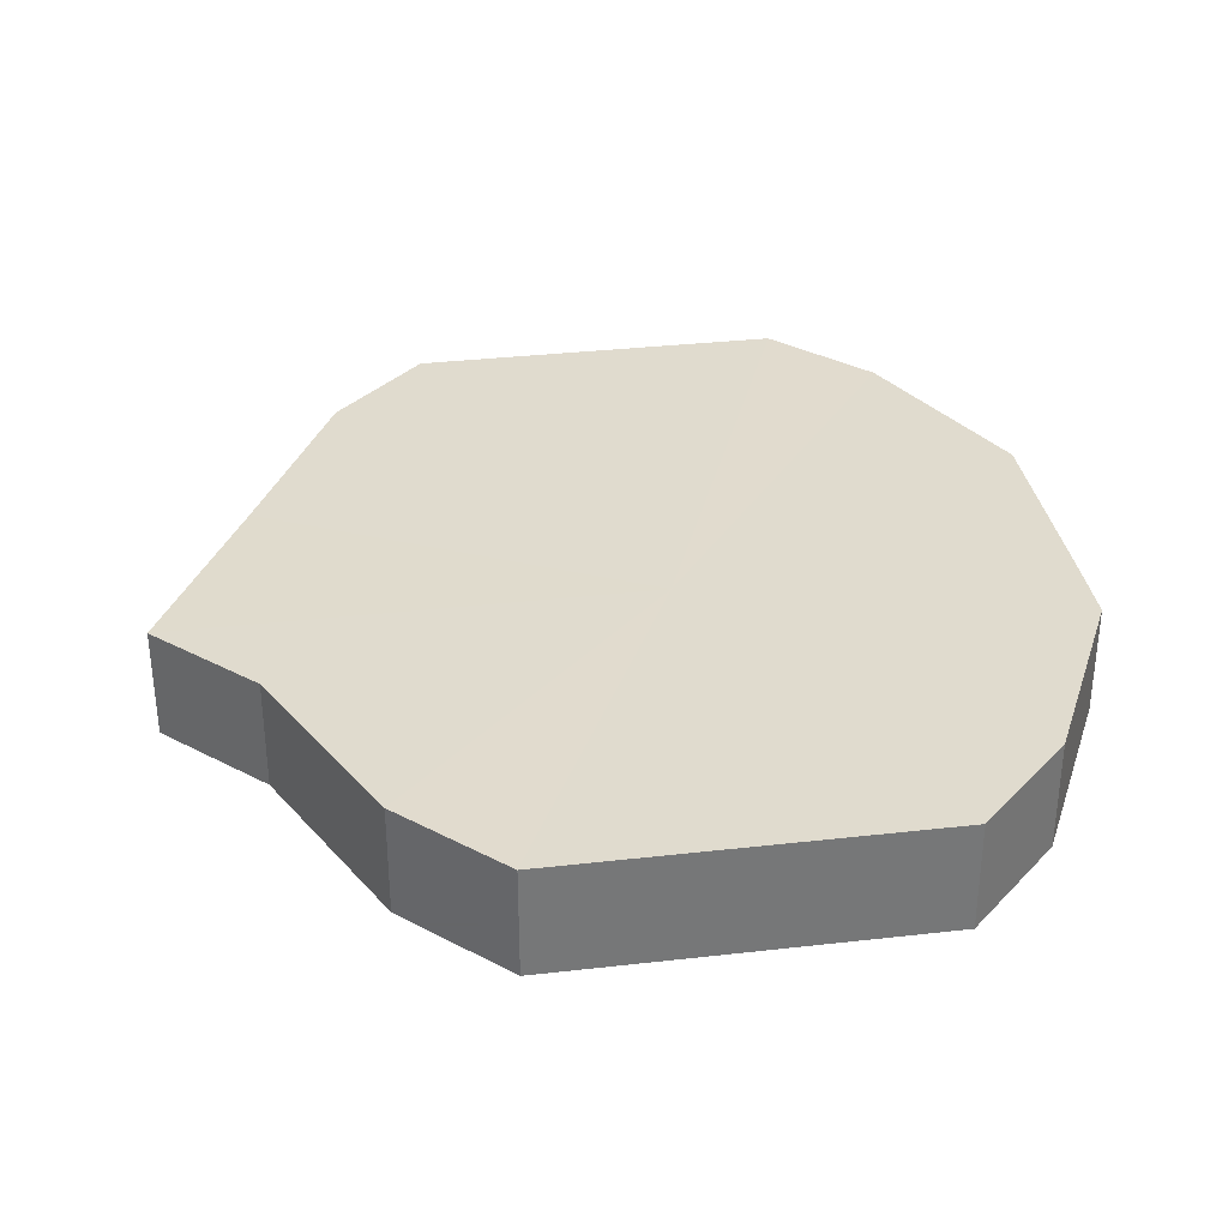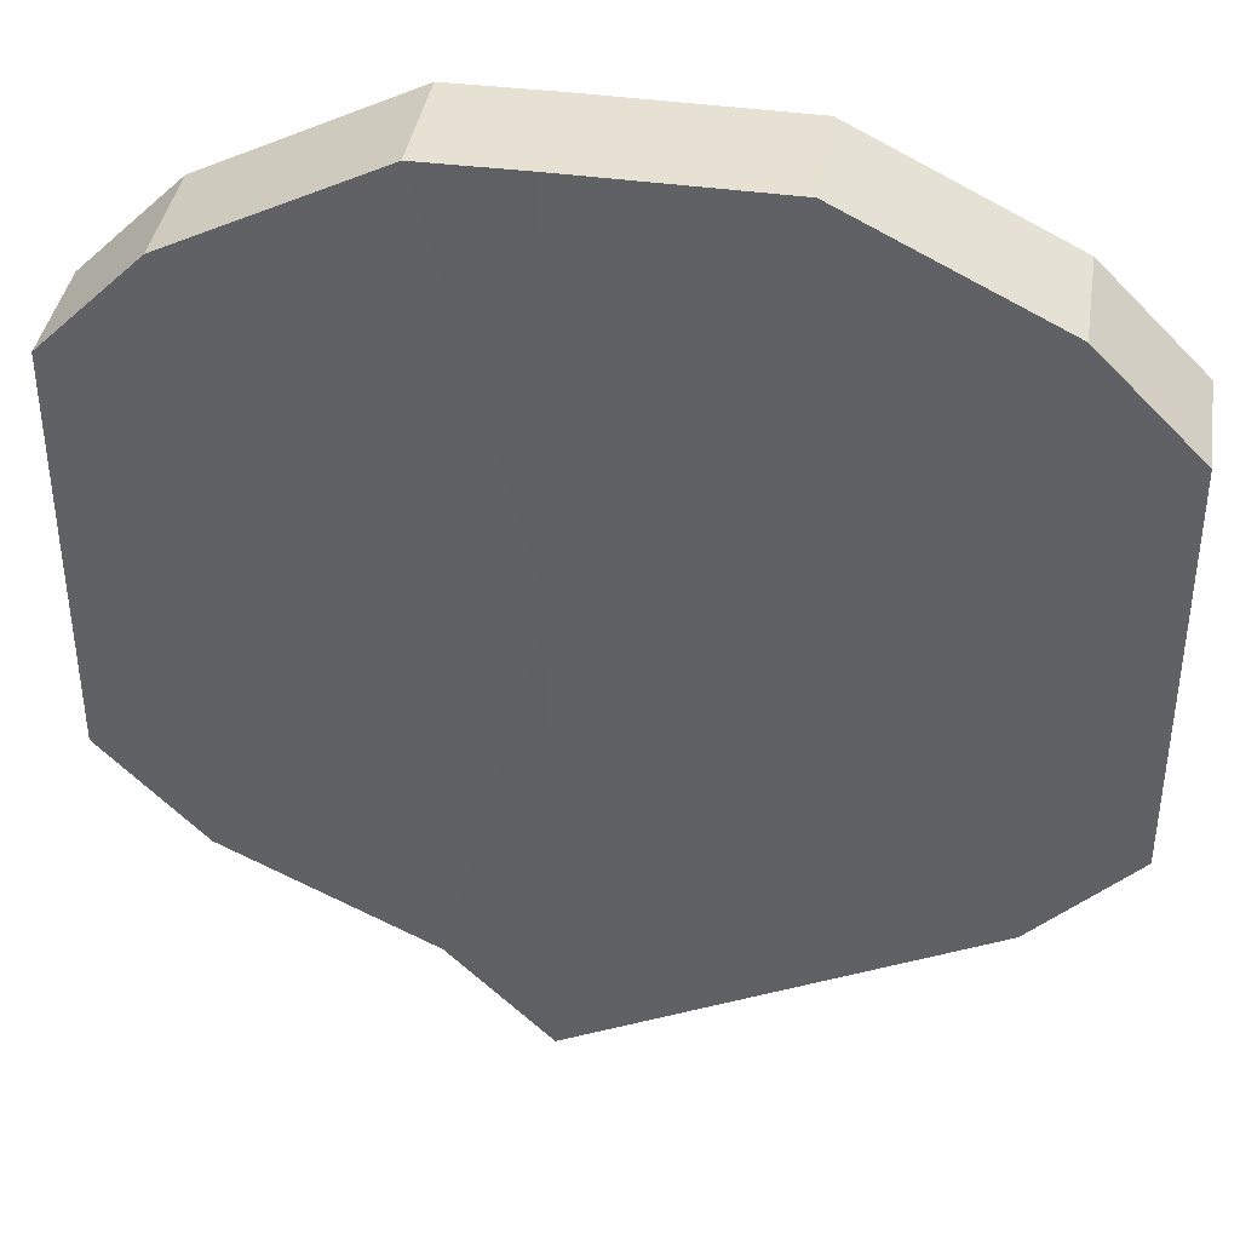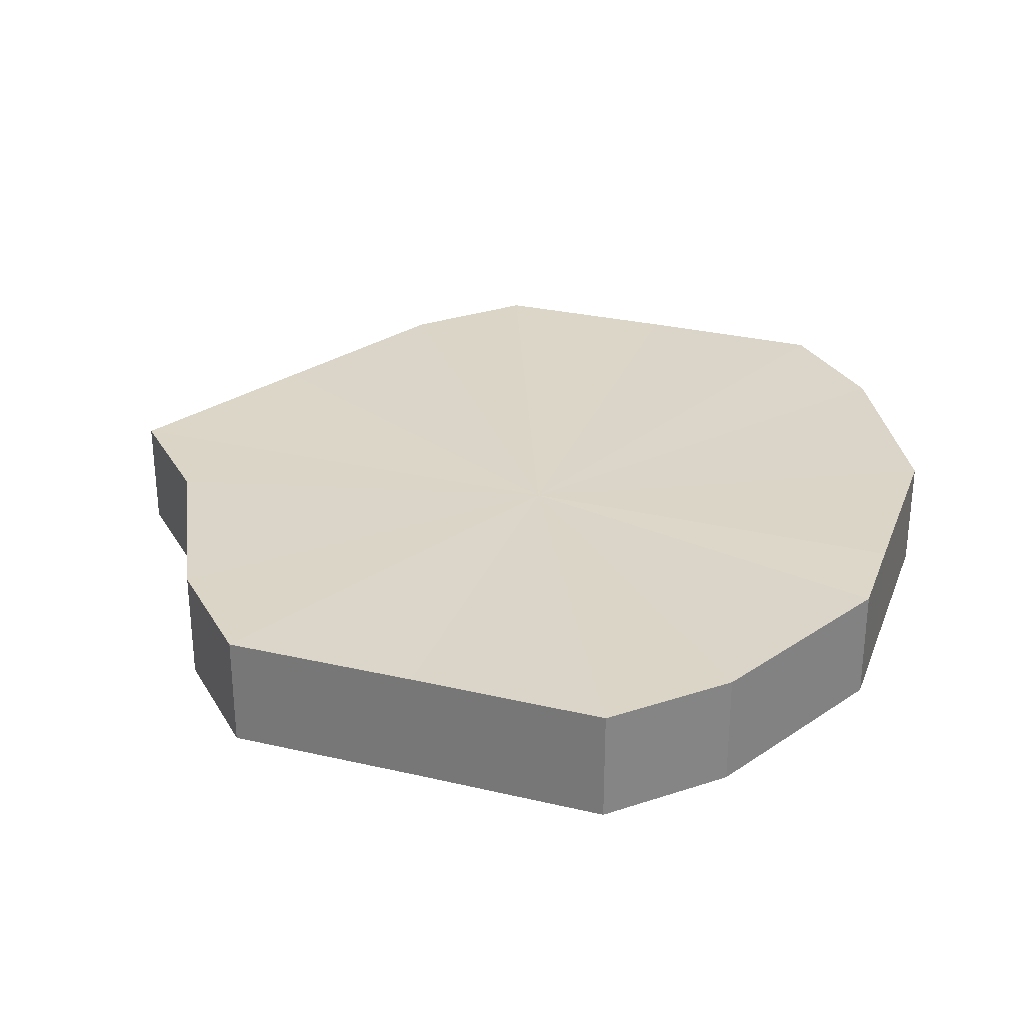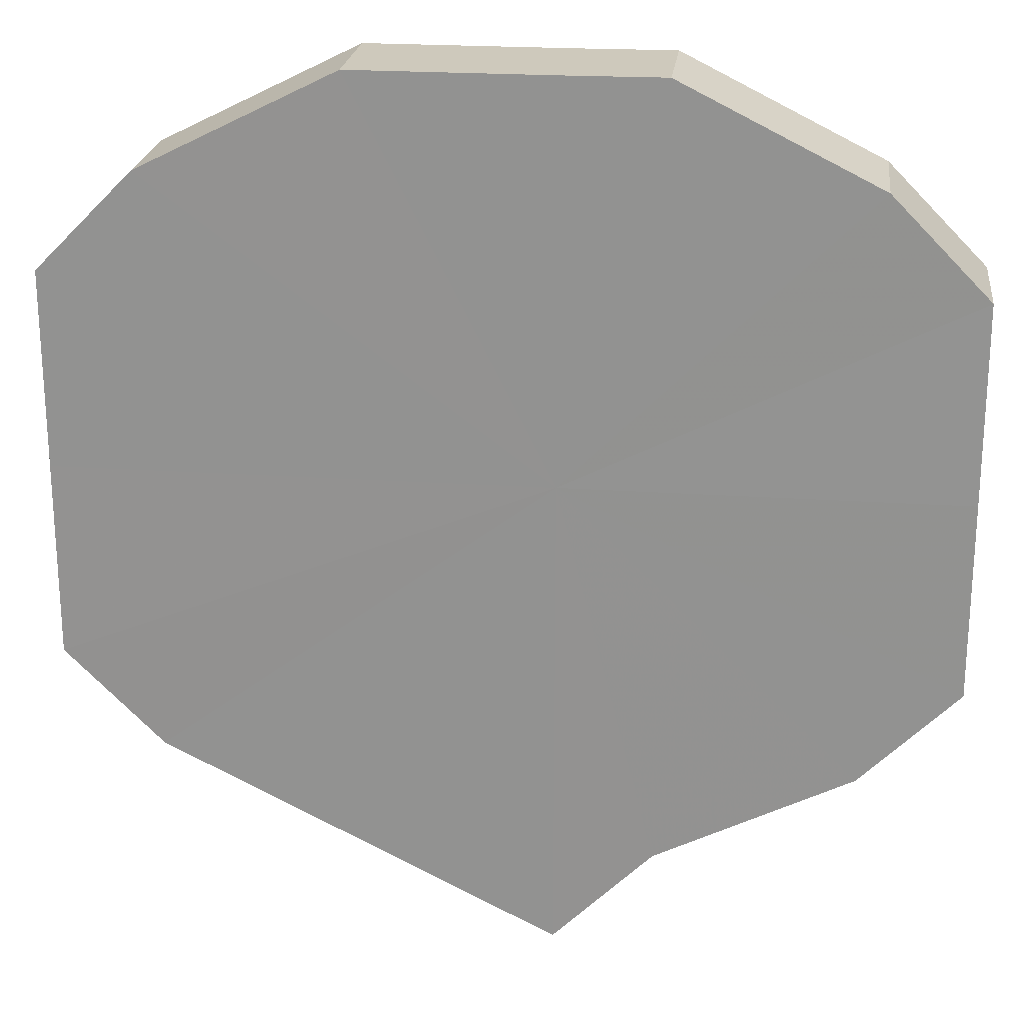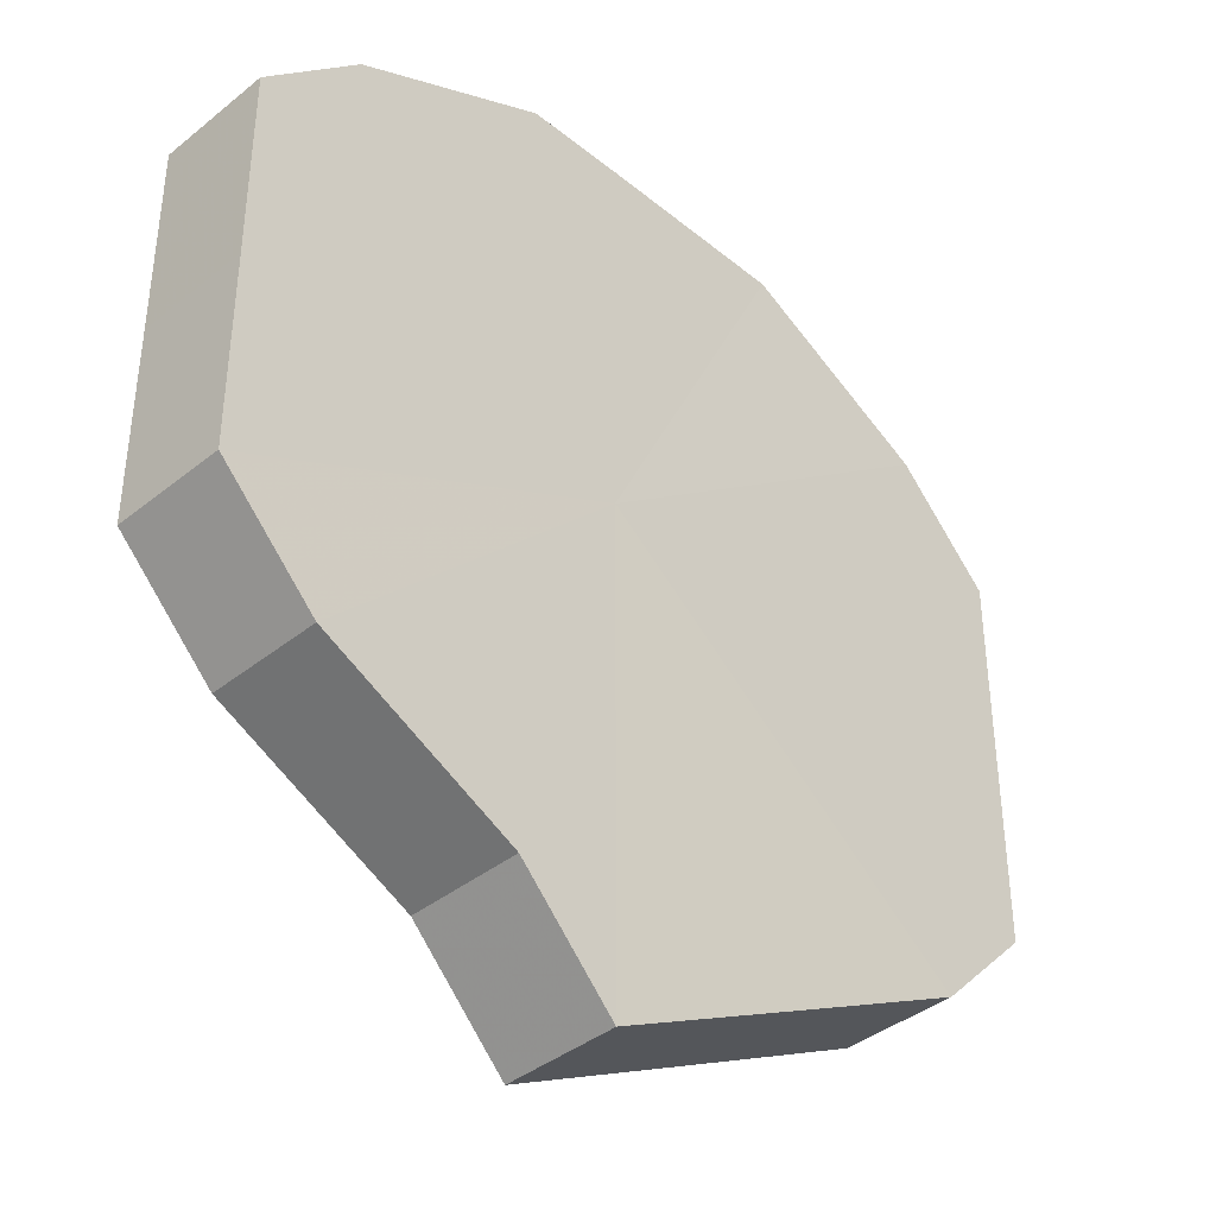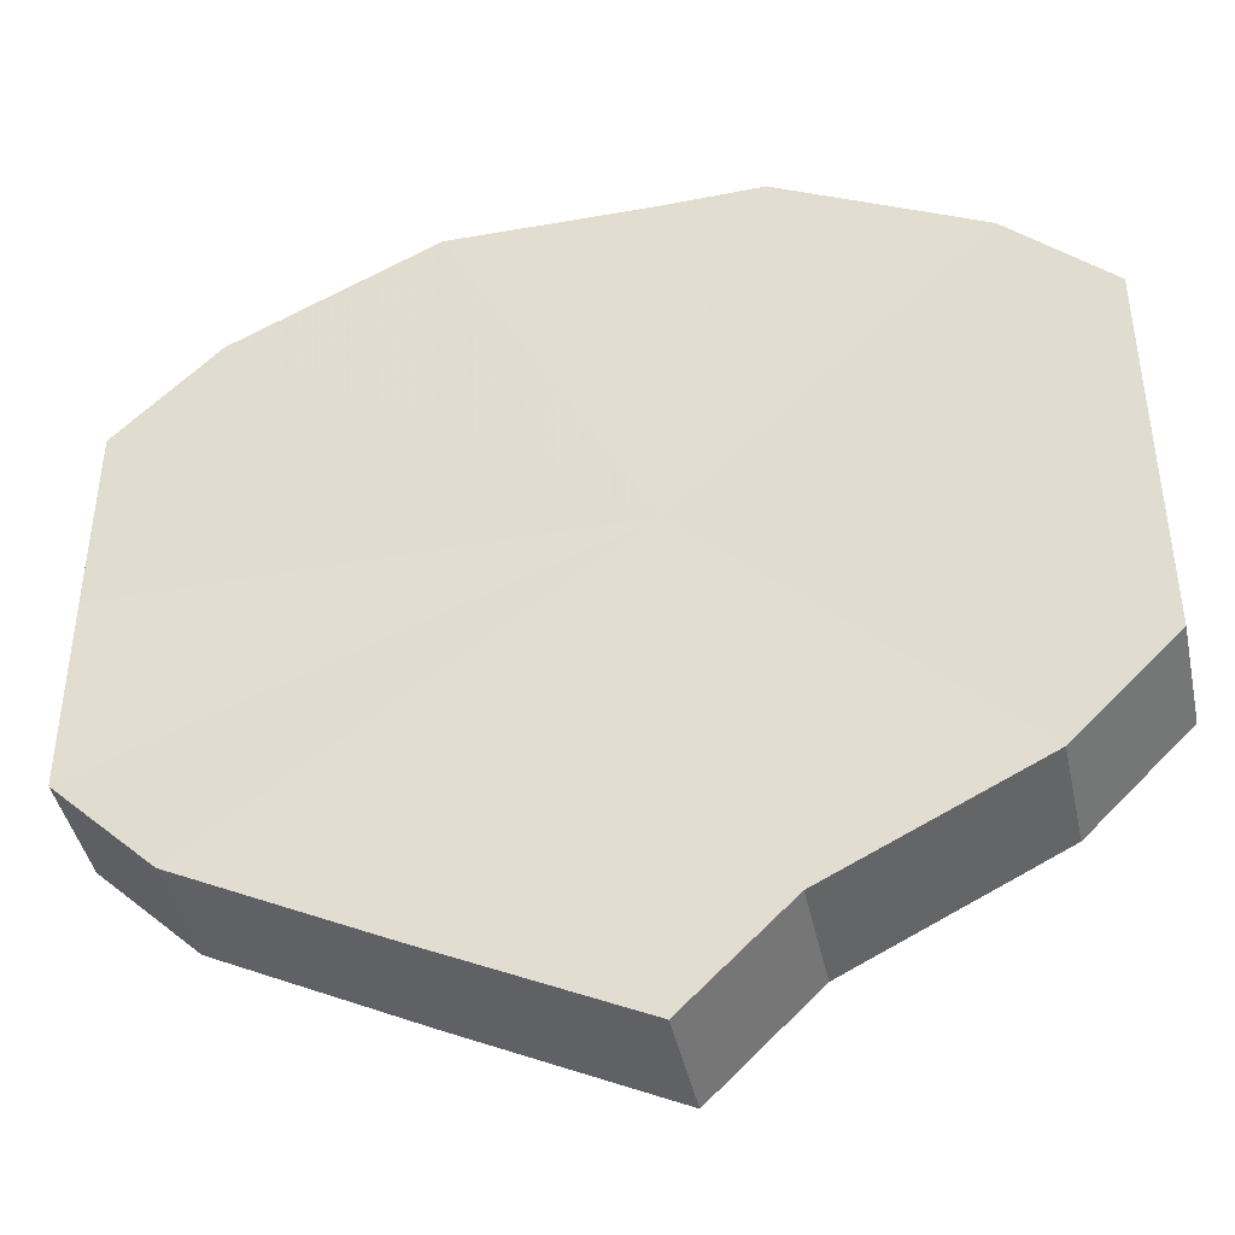
<metadata>
{"format":"obj","ext":"obj","renderer":"f3d","projection":"perspective","resolution":1024,"background":"white","views":[{"elev":33.6,"azim":81.2,"up":"+Z"},{"elev":39.2,"azim":-170.3,"up":"+Y"},{"elev":29.5,"azim":109.0,"up":"+Z"},{"elev":22.5,"azim":6.7,"up":"+Y"},{"elev":-39.3,"azim":134.7,"up":"+Y"},{"elev":-43.1,"azim":12.0,"up":"+Y"}]}
</metadata>
<code>
o 3960
v 2198 1910 7.2
v 2198 1910 7.2
v 2198 1910 7.188
v 2198 1910 7.2
v 2198 1910 7.188
v 2198 1910 7.2
v 2198 1910 7.188
v 2198 1910 7.2
v 2198 1910 7.188
v 2198 1910 7.2
v 2198 1910 7.188
v 2198 1910 7.2
v 2198 1910 7.188
v 2198 1910 7.2
v 2198 1910 7.188
v 2198 1910 7.2
v 2198 1910 7.188
v 2198 1910 7.2
v 2198 1910 7.188
v 2198 1910 7.2
v 2198 1910 7.188
v 2198 1910 7.2
v 2198 1910 7.188
v 2198 1910 7.2
v 2198 1910 7.188
v 2198 1910 7.2
v 2198 1910 7.188
v 2198 1910 7.2
v 2198 1910 7.188
v 2198 1910 7.2
v 2198 1910 7.188
v 2198 1910 7.188
v 2198 1910 7.188
v 2198 1910 7.2
v 2198 1910 7.188
v 2198 1910 7.2
v 2198 1910 7.188
v 2198 1910 7.188
v 2198 1910 7.2
v 2198 1910 7.188
v 2198 1910 7.2
v 2198 1910 7.2
v 2198 1910 7.188
v 2198 1910 7.188
v 2198 1910 7.2
v 2198 1910 7.188
v 2198 1910 7.2
v 2198 1910 7.2
v 2198 1910 7.188
v 2198 1910 7.188
v 2198 1910 7.2
v 2198 1910 7.188
v 2198 1910 7.2
v 2198 1910 7.2
v 2198 1910 7.188
v 2198 1910 7.188
v 2198 1910 7.2
v 2198 1910 7.188
v 2198 1910 7.2
v 2198 1910 7.2
v 2198 1910 7.188
v 2198 1910 7.188
v 2198 1910 7.2
v 2198 1910 7.2
v 2198 1910 7.2
v 2198 1910 7.2
v 2198 1910 7.2
v 2198 1910 7.2
v 2198 1910 7.2
v 2198 1910 7.2
v 2198 1910 7.2
v 2198 1910 7.2
v 2198 1910 7.2
v 2198 1910 7.2
v 2198 1910 7.2
v 2198 1910 7.2
v 2198 1910 7.2
v 2198 1910 7.2
v 2198 1910 7.2
v 2198 1910 7.2
v 2198 1910 7.2
v 2198 1910 7.188
v 2198 1910 7.188
v 2198 1910 7.188
v 2198 1910 7.188
v 2198 1910 7.188
v 2198 1910 7.188
v 2198 1910 7.188
v 2198 1910 7.188
v 2198 1910 7.188
v 2198 1910 7.188
v 2198 1910 7.188
v 2198 1910 7.188
v 2198 1910 7.188
v 2198 1910 7.188
v 2198 1910 7.188
v 2198 1910 7.188
v 2198 1910 7.188
f 1 2 3
f 2 4 5
f 6 1 7
f 4 8 9
f 10 6 11
f 8 12 13
f 14 10 15
f 12 16 17
f 18 14 19
f 16 20 21
f 22 18 23
f 20 24 25
f 26 22 27
f 24 28 29
f 30 26 31
f 28 30 32
f 33 34 35
f 35 36 37
f 38 39 33
f 40 41 38
f 37 42 43
f 44 45 40
f 46 47 44
f 43 48 49
f 50 51 46
f 52 53 50
f 49 54 55
f 56 57 52
f 58 59 56
f 55 60 61
f 62 63 58
f 61 64 62
f 65 66 67
f 65 68 66
f 65 67 69
f 65 70 68
f 65 69 71
f 65 72 70
f 65 71 73
f 65 74 72
f 65 73 75
f 65 76 74
f 65 75 77
f 65 78 76
f 65 77 79
f 65 80 78
f 65 79 81
f 65 81 80
f 82 83 84
f 82 85 83
f 82 84 86
f 82 87 85
f 82 86 88
f 82 89 87
f 82 88 90
f 82 91 89
f 82 90 92
f 82 93 91
f 82 92 94
f 82 95 93
f 82 94 96
f 82 97 95
f 82 96 98
f 82 98 97

</code>
